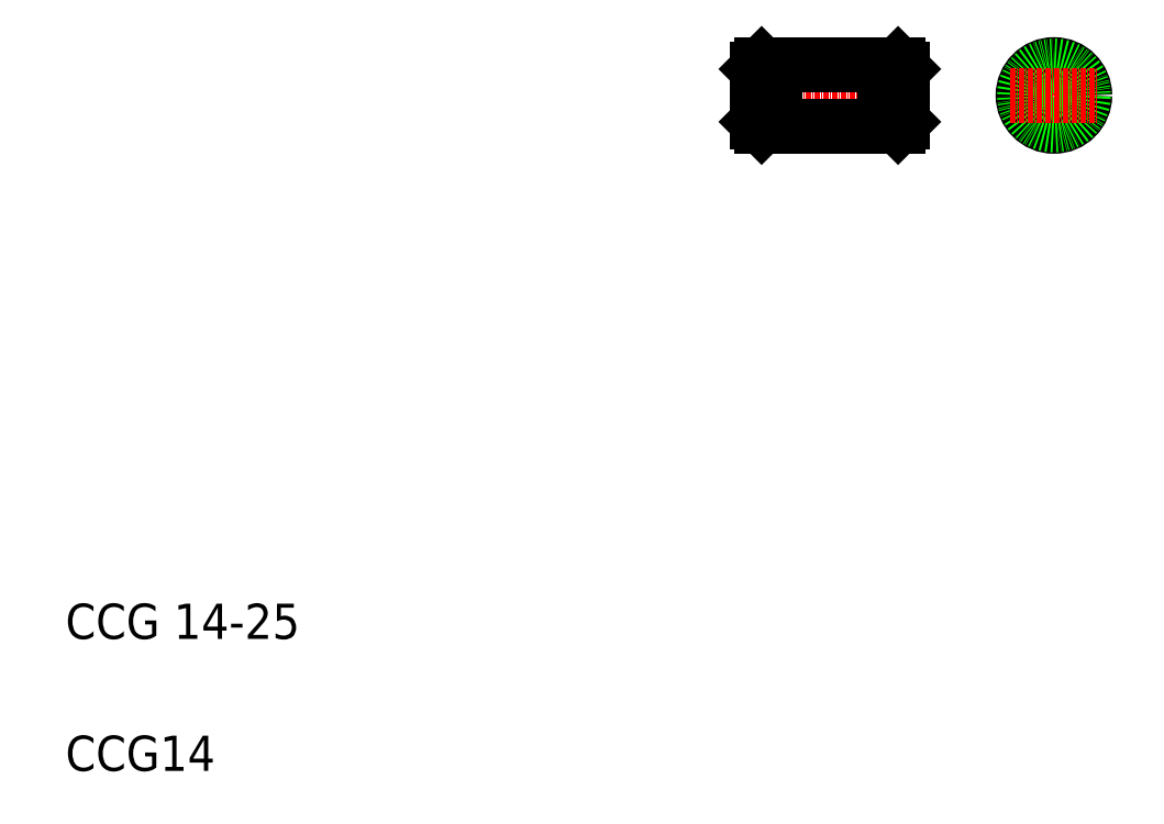
<metadata>
{"format":"dxf","ext":"dxf","renderer":"ezdxf+matplotlib","layout":"modelspace","background":"white","min_lineweight":24,"dpi":150}
</metadata>
<code>
0
SECTION
2
ENTITIES
0
TEXT
8
0
10
-56.26
20
16.79
30
0
40
8
1
CCG 14-25
0
TEXT
8
0
10
-56.26
20
-13.21
30
0
40
8
1
CCG14
0
LINE
8
CENTER
10
97.89
20
140.3
30
0
11
136.8
21
140.3
31
0
0
LINE
8
0
10
104.9
20
147.3
30
0
11
129.9
21
147.3
31
0
0
LINE
8
0
10
104.9
20
133.3
30
0
11
129.9
21
133.3
31
0
0
LINE
8
0
10
100.9
20
134.3
30
0
11
101.9
21
133.3
31
0
0
LINE
8
0
10
104.9
20
147.3
30
0
11
104.9
21
133.3
31
0
0
LINE
8
0
10
101.9
20
147.3
30
0
11
101.9
21
133.3
31
0
0
LINE
8
0
10
103.7
20
147.3
30
0
11
103.7
21
133.3
31
0
0
LINE
8
0
10
101.9
20
133.3
30
0
11
103.7
21
133.3
31
0
0
LINE
8
0
10
111.1
20
133.3
30
0
11
111.1
21
133.3
31
0
0
LINE
8
0
10
100.9
20
146.3
30
0
11
100.9
21
134.3
31
0
0
LINE
8
0
10
103.7
20
133.6
30
0
11
104.9
21
133.6
31
0
0
LINE
8
0
10
103.7
20
147
30
0
11
104.9
21
147
31
0
0
LINE
8
0
10
101.9
20
147.3
30
0
11
103.7
21
147.3
31
0
0
LINE
8
0
10
100.9
20
146.3
30
0
11
101.9
21
147.3
31
0
0
LINE
8
CENTER
10
168.3
20
130.3
30
0
11
168.3
21
150.3
31
0
0
CIRCLE
8
0
10
168.3
20
140.3
30
0
40
7
0
LINE
8
0
10
132.9
20
133.3
30
0
11
133.9
21
134.3
31
0
0
LINE
8
0
10
129.9
20
147.3
30
0
11
129.9
21
133.3
31
0
0
LINE
8
0
10
132.9
20
147.3
30
0
11
132.9
21
133.3
31
0
0
LINE
8
0
10
131
20
147.3
30
0
11
131
21
133.3
31
0
0
LINE
8
0
10
117.4
20
133.3
30
0
11
117.4
21
133.3
31
0
0
LINE
8
0
10
131
20
133.3
30
0
11
132.9
21
133.3
31
0
0
LINE
8
0
10
129.9
20
147
30
0
11
131
21
147
31
0
0
LINE
8
0
10
129.9
20
133.6
30
0
11
131
21
133.6
31
0
0
LINE
8
0
10
133.9
20
146.3
30
0
11
133.9
21
134.3
31
0
0
LINE
8
0
10
132.9
20
147.3
30
0
11
133.9
21
146.3
31
0
0
LINE
8
0
10
131
20
147.3
30
0
11
132.9
21
147.3
31
0
0
CIRCLE
8
0
10
168.3
20
140.3
30
0
40
6.7
0
LINE
8
CENTER
10
158.3
20
140.3
30
0
11
178.3
21
140.3
31
0
0
ENDSEC
0
EOF

</code>
